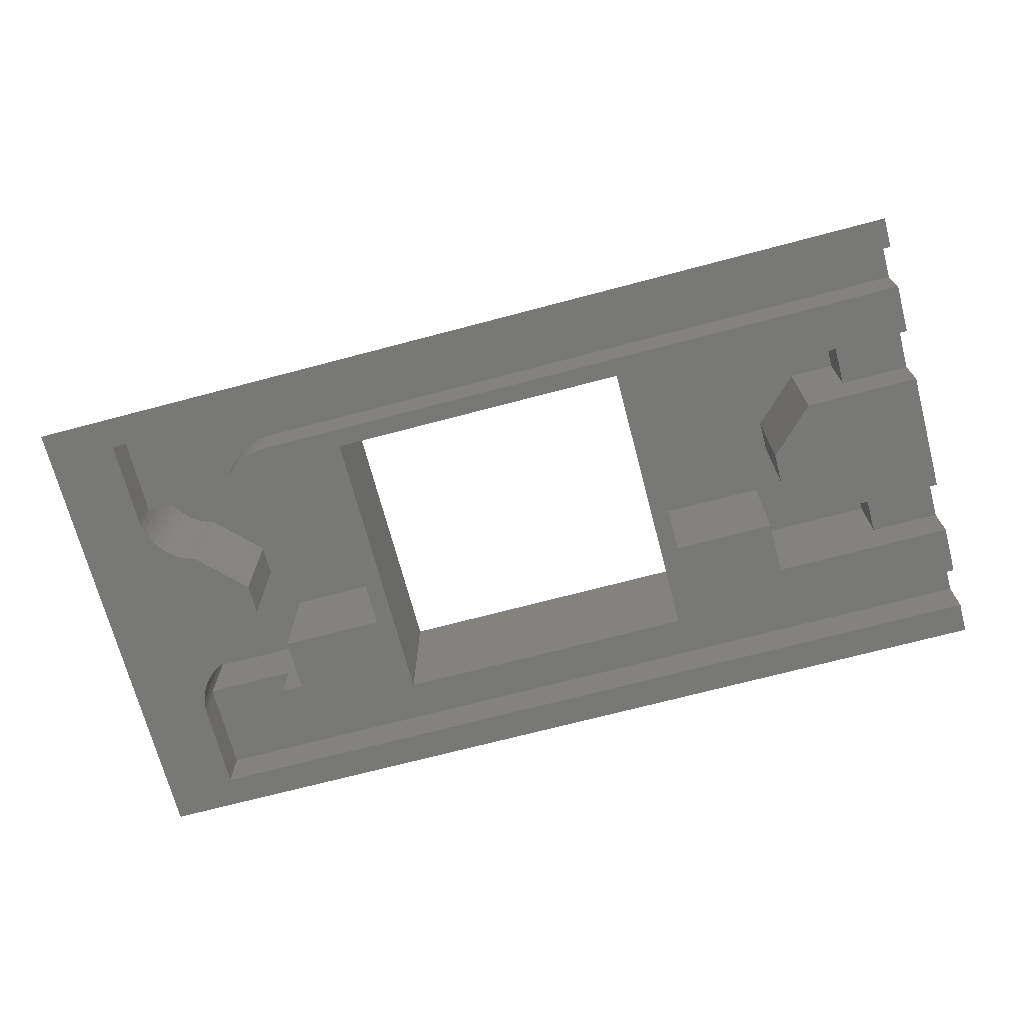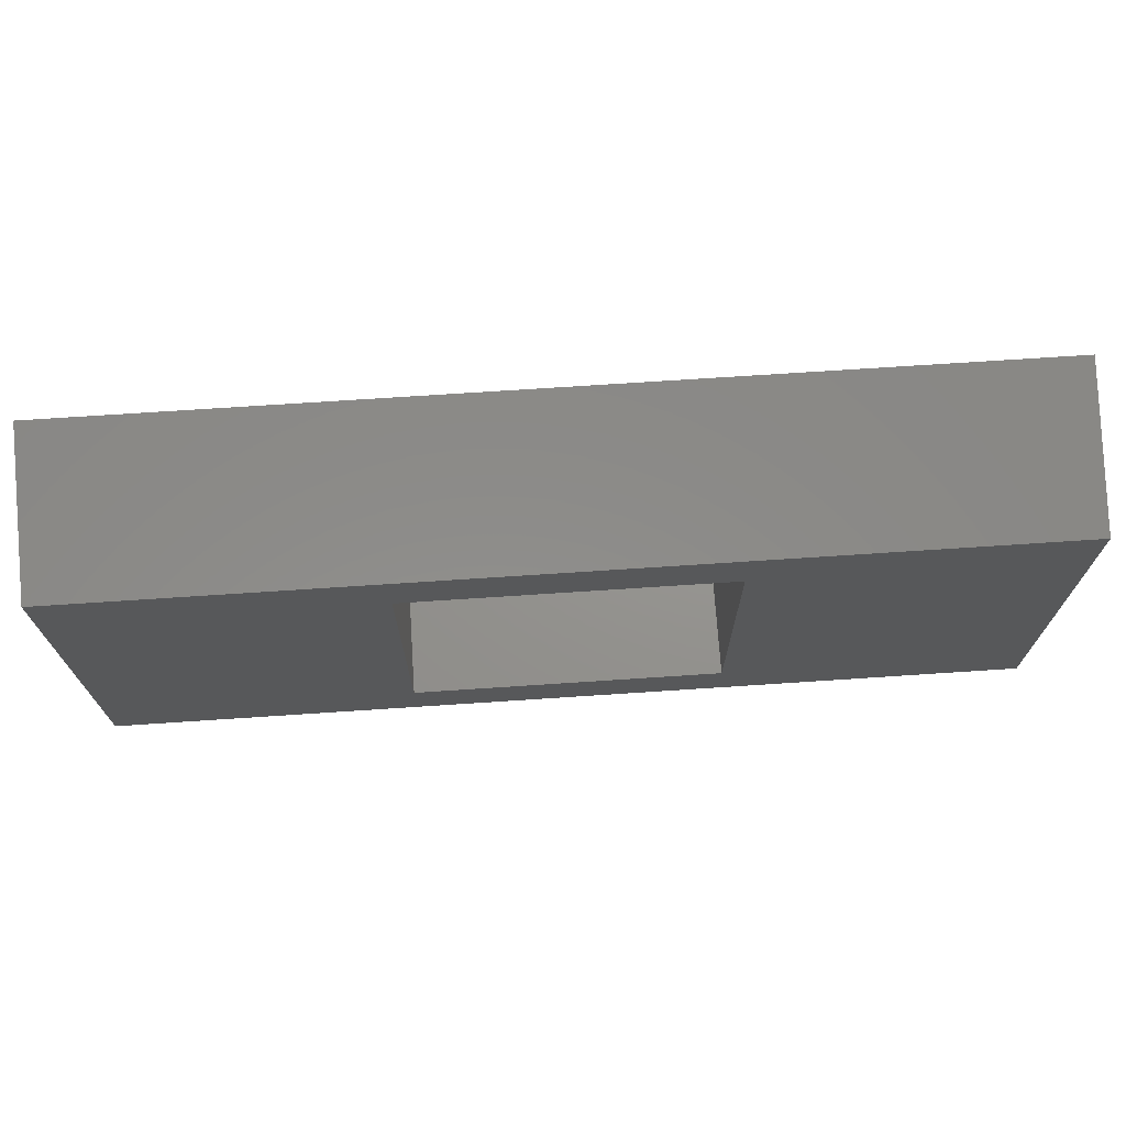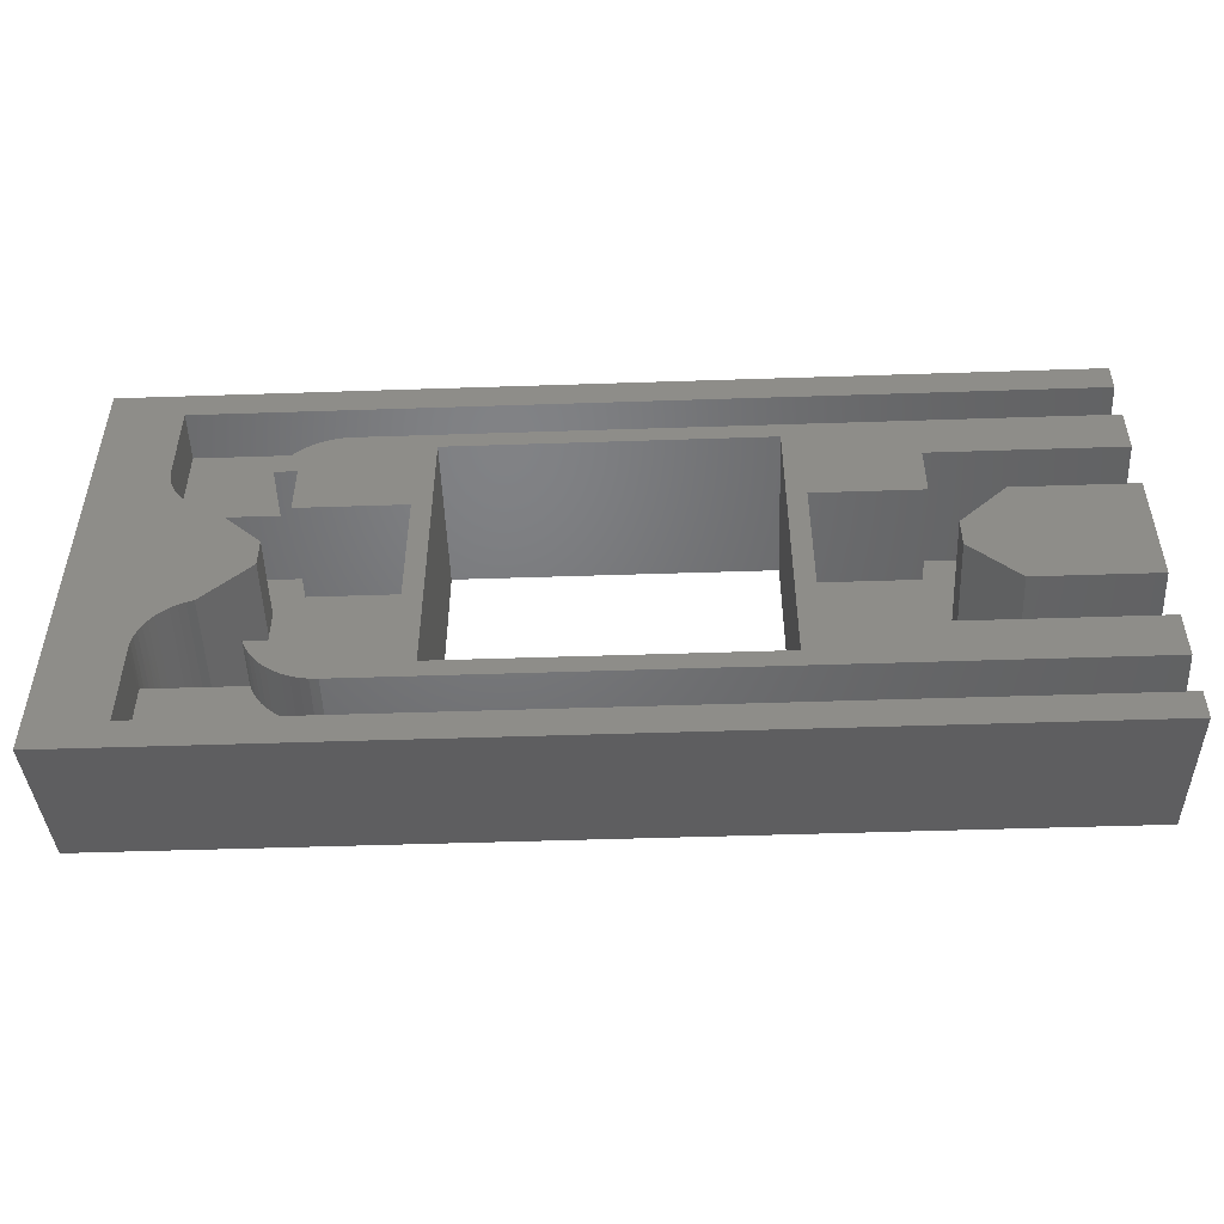
<metadata>
{"format":"stl","ext":"stl","renderer":"f3d","projection":"perspective","resolution":1024,"background":"white","views":[{"elev":-70.7,"azim":14.8,"up":"+Y"},{"elev":71.2,"azim":176.2,"up":"+Z"},{"elev":-50.1,"azim":2.1,"up":"+Z"}]}
</metadata>
<code>
# stl→obj: 302 verts, 668 faces
v -5.191 14.6 3.75
v -5.191 12.2 3.75
v -5.186 10.6 3.697
v -5.196 12.2 3.812
v -5.2 10.6 3.936
v -5.199 12.2 3.874
v -5.2 12.2 3.936
v -5.154 14.6 3.508
v -5.143 10.6 3.462
v -5.087 14.6 3.273
v -5.072 10.6 3.233
v -4.991 14.6 3.047
v -4.975 10.6 3.014
v -4.869 14.6 2.835
v -4.852 10.6 2.809
v -4.722 14.6 2.639
v -4.705 10.6 2.619
v -4.552 14.6 2.463
v -4.537 10.6 2.449
v -4.362 14.6 2.309
v -4.349 10.6 2.3
v -4.155 14.6 2.179
v -4.145 10.6 2.174
v -3.933 14.6 2.076
v -3.928 10.6 2.074
v -3.7 14.6 2
v -3.7 10.6 2
v -5.2 12.2 6.75
v -5.2 10.6 6.75
v -3.7 10.6 -2
v -3.928 10.6 -2.074
v -3.7 14.6 -2
v -3.933 14.6 -2.076
v -4.145 10.6 -2.174
v -4.155 14.6 -2.179
v -4.349 10.6 -2.3
v -4.362 14.6 -2.309
v -4.537 10.6 -2.449
v -4.552 14.6 -2.463
v -4.705 10.6 -2.619
v -4.722 14.6 -2.639
v -4.852 10.6 -2.809
v -4.869 14.6 -2.835
v -4.975 10.6 -3.014
v -4.991 14.6 -3.047
v -5.072 10.6 -3.233
v -5.087 14.6 -3.273
v -5.143 10.6 -3.462
v -5.154 14.6 -3.508
v -5.186 10.6 -3.697
v -5.191 14.6 -3.75
v -5.191 12.2 -3.75
v -5.196 12.2 -3.812
v -5.2 10.6 -3.936
v -5.199 12.2 -3.874
v -5.2 12.2 -3.936
v -2.2 14.6 3.75
v 2.5 14.6 4.75
v -2.106 14.6 3.996
v -1.983 14.6 4.23
v -1.835 14.6 4.448
v -1.664 14.6 4.648
v -1.47 14.6 4.827
v -1.257 14.6 4.982
v -1.028 14.6 5.112
v -0.00911 14.6 5.35
v -0.7849 14.6 5.215
v -0.5321 14.6 5.29
v -0.2723 14.6 5.335
v -2.2 14.6 0.5
v -2.2 14.6 -0.5
v 2.5 14.6 -4.75
v -2.2 14.6 -3.75
v -2.106 14.6 -3.996
v -1.983 14.6 -4.23
v -1.835 14.6 -4.448
v -1.664 14.6 -4.648
v -1.47 14.6 -4.827
v -1.257 14.6 -4.982
v -1.028 14.6 -5.112
v -0.00911 14.6 -5.35
v 12.5 14.6 -4.75
v 22.5 14.6 -5.35
v 20.2 14.6 -3.75
v 22.5 14.6 -3.75
v -0.7849 14.6 -5.215
v -0.5321 14.6 -5.29
v -0.2723 14.6 -5.335
v 20.2 14.6 -2
v 18.7 14.6 -2
v 17.2 14.6 -0.5
v 17.2 14.6 0.5
v 12.5 14.6 4.75
v 18.7 14.6 2
v 20.2 14.6 3.75
v 20.2 14.6 2
v 22.5 14.6 3.75
v 22.5 14.6 5.35
v -0.00911 12.2 -5.35
v 22.5 12.2 -5.35
v -2.2 12.2 -3.75
v -2.106 12.2 -3.996
v -1.983 12.2 -4.23
v -1.835 12.2 -4.448
v -1.664 12.2 -4.648
v -1.47 12.2 -4.827
v -1.257 12.2 -4.982
v -1.028 12.2 -5.112
v -0.7849 12.2 -5.215
v -0.5321 12.2 -5.29
v -0.2723 12.2 -5.335
v 20.2 12.2 3.75
v 22.5 12.2 3.75
v 22.5 12.2 -3.75
v 20.2 12.2 -3.75
v 22.5 12.2 5.35
v -0.00911 12.2 5.35
v -0.2723 12.2 5.335
v -0.5321 12.2 5.29
v -0.7849 12.2 5.215
v -1.028 12.2 5.112
v -1.257 12.2 4.982
v -1.47 12.2 4.827
v -1.664 12.2 4.648
v -1.835 12.2 4.448
v -1.983 12.2 4.23
v -2.106 12.2 3.996
v -2.2 12.2 3.75
v 22.5 12.2 -2
v 22.5 12.2 2
v 22.5 15.6 -6.5
v 22.5 15.6 6.5
v 22.5 12.2 6.75
v 22.5 12.2 -6.75
v 22.5 10.6 -6.75
v 22.5 10.6 -7.75
v 22.5 10.6 7.75
v 22.5 10.6 6.75
v 22.5 10.6 2
v 22.5 10.6 -2
v 12.5 15.6 4.75
v 2.5 15.6 4.75
v 18.7 10.6 -2
v 17.2 10.6 -0.5
v 17.2 10.6 0.5
v 18.7 10.6 2
v 20.2 12.2 2
v -2.2 10.6 0.5
v -2.2 10.6 -0.5
v -7.5 10.6 -7.75
v -7.5 10.6 7.75
v -5.2 10.6 -6.75
v -5.5 13.51 -1.485
v -7.5 13.51 -1.485
v -5.5 13.3 -1.5
v -7.5 13.3 -1.5
v -5.5 13.09 -1.485
v -7.5 13.09 -1.485
v -7.5 12.88 -1.439
v -5.5 13.72 -1.439
v -7.5 13.72 -1.439
v -5.5 13.92 -1.364
v -7.5 13.92 -1.364
v -5.5 14.11 -1.262
v -7.5 14.11 -1.262
v -5.5 14.28 -1.134
v -7.5 14.28 -1.134
v -5.5 14.43 -0.9823
v -7.5 14.43 -0.9823
v -5.5 14.56 -0.811
v -7.5 14.56 -0.811
v -5.5 14.66 -0.6231
v -7.5 14.66 -0.6231
v -5.5 14.74 -0.4226
v -7.5 14.74 -0.4226
v -5.5 14.78 -0.2135
v -7.5 14.78 -0.2135
v -5.5 14.8 -4.349e-15
v -7.5 14.8 -4.349e-15
v -5.5 14.78 0.2135
v -7.5 14.78 0.2135
v -5.5 14.74 0.4226
v -7.5 14.74 0.4226
v -5.5 14.66 0.6231
v -7.5 14.66 0.6231
v -5.5 14.56 0.811
v -7.5 14.56 0.811
v -5.5 14.43 0.9823
v -7.5 14.43 0.9823
v -5.5 14.28 1.134
v -7.5 14.28 1.134
v -5.5 14.11 1.262
v -7.5 14.11 1.262
v -5.5 13.92 1.364
v -7.5 13.92 1.364
v -5.5 13.72 1.439
v -7.5 13.72 1.439
v -5.5 13.51 1.485
v -7.5 13.51 1.485
v -5.5 13.3 1.5
v -7.5 13.3 1.5
v -5.5 13.09 1.485
v -7.5 13.09 1.485
v -5.5 12.88 1.439
v -7.5 12.88 1.439
v -5.5 12.68 1.364
v -7.5 12.68 1.364
v -5.5 12.49 1.262
v -7.5 12.49 1.262
v -5.5 12.32 1.134
v -7.5 12.32 1.134
v -5.5 12.17 0.9823
v -7.5 12.17 0.9823
v -5.5 12.04 0.811
v -7.5 12.04 0.811
v -5.5 11.94 0.6231
v -7.5 11.94 0.6231
v -5.5 11.86 0.4226
v -7.5 11.86 0.4226
v -5.5 11.82 0.2135
v -7.5 11.82 0.2135
v -5.5 11.8 -4.349e-15
v -7.5 11.8 -4.349e-15
v -5.5 11.82 -0.2135
v -7.5 11.82 -0.2135
v -5.5 11.86 -0.4226
v -7.5 11.86 -0.4226
v -5.5 11.94 -0.6231
v -7.5 11.94 -0.6231
v -5.5 12.04 -0.811
v -7.5 12.04 -0.811
v -5.5 12.17 -0.9823
v -7.5 12.17 -0.9823
v -5.5 12.32 -1.134
v -7.5 12.32 -1.134
v -5.5 12.49 -1.262
v -7.5 12.49 -1.262
v -5.5 12.68 -1.364
v -7.5 12.68 -1.364
v -5.5 12.88 -1.439
v -5.2 12.2 -6.75
v 20.2 12.2 -2
v 2.5 15.6 -4.75
v 12.5 15.6 -4.75
v -7.5 15.6 6.5
v -7.5 15.6 -6.5
v 13.1 14.6 -2
v 13.1 14.6 2
v 13.1 10.6 -2
v 13.1 10.6 2
v 16.5 10.6 -2
v 16.5 14.6 -2
v 1.9 14.6 2
v 1.9 14.6 -2
v 1.9 10.6 2
v 1.9 10.6 -2
v -1.5 14.6 -2
v -1.5 10.6 -2
v -1.5 14.6 -3.75
v -1.5 10.6 -3.75
v -2.2 10.6 -3.75
v -2.106 10.6 -3.996
v -1.983 10.6 -4.23
v -1.835 10.6 -4.448
v -1.664 10.6 -4.648
v -1.47 10.6 -4.827
v -1.257 10.6 -4.982
v -1.028 10.6 -5.112
v -0.7849 10.6 -5.215
v -0.5321 10.6 -5.29
v -0.2723 10.6 -5.335
v -0.00911 10.6 -5.35
v 22.5 10.6 -5.35
v 22.5 10.6 -3.75
v 16.5 14.6 -3.75
v 16.5 10.6 -3.75
v 12.5 10.6 4.75
v 12.5 10.6 -4.75
v 2.5 10.6 -4.75
v -1.5 10.6 2
v -1.5 14.6 2
v 16.5 14.6 2
v 16.5 14.6 3.75
v 16.5 10.6 2
v 16.5 10.6 3.75
v 22.5 10.6 3.75
v 22.5 10.6 5.35
v -0.00911 10.6 5.35
v -0.2723 10.6 5.335
v -0.5321 10.6 5.29
v -0.7849 10.6 5.215
v -1.028 10.6 5.112
v -1.257 10.6 4.982
v -1.47 10.6 4.827
v -1.664 10.6 4.648
v -1.835 10.6 4.448
v -1.983 10.6 4.23
v -2.106 10.6 3.996
v -2.2 10.6 3.75
v -1.5 14.6 3.75
v -1.5 10.6 3.75
v 2.5 10.6 4.75
f 1 2 3
f 3 2 4
f 3 4 5
f 5 4 6
f 5 6 7
f 1 3 8
f 8 3 9
f 8 9 10
f 10 9 11
f 10 11 12
f 12 11 13
f 12 13 14
f 14 13 15
f 14 15 16
f 16 15 17
f 16 17 18
f 18 17 19
f 18 19 20
f 20 19 21
f 20 21 22
f 22 21 23
f 22 23 24
f 24 23 25
f 24 25 26
f 26 25 27
f 7 28 5
f 5 28 29
f 30 31 32
f 32 31 33
f 33 31 34
f 33 34 35
f 35 34 36
f 35 36 37
f 37 36 38
f 37 38 39
f 39 38 40
f 39 40 41
f 41 40 42
f 41 42 43
f 43 42 44
f 43 44 45
f 45 44 46
f 45 46 47
f 47 46 48
f 47 48 49
f 49 48 50
f 49 50 51
f 51 50 52
f 52 50 53
f 53 50 54
f 53 54 55
f 55 54 56
f 1 8 57
f 57 8 10
f 57 10 12
f 12 14 57
f 57 14 16
f 57 16 18
f 18 20 57
f 57 20 22
f 57 22 24
f 24 26 57
f 57 26 58
f 57 58 59
f 59 58 60
f 60 58 61
f 61 58 62
f 62 58 63
f 63 58 64
f 64 58 65
f 65 58 66
f 65 66 67
f 67 66 68
f 68 66 69
f 26 70 58
f 58 70 71
f 58 71 72
f 72 71 32
f 72 32 73
f 73 32 33
f 73 33 35
f 35 37 73
f 73 37 39
f 73 39 41
f 41 43 73
f 73 43 45
f 73 45 47
f 47 49 73
f 73 49 51
f 73 74 72
f 72 74 75
f 72 75 76
f 76 77 72
f 72 77 78
f 72 78 79
f 79 80 72
f 72 80 81
f 72 81 82
f 82 81 83
f 82 83 84
f 84 83 85
f 80 86 81
f 81 86 87
f 81 87 88
f 89 90 84
f 84 90 82
f 90 91 82
f 82 91 92
f 82 92 93
f 93 92 94
f 93 94 95
f 95 94 96
f 97 98 95
f 95 98 93
f 98 66 93
f 93 66 58
f 99 100 81
f 81 100 83
f 73 101 74
f 74 101 102
f 74 102 75
f 75 102 103
f 75 103 76
f 76 103 104
f 76 104 77
f 77 104 105
f 77 105 78
f 78 105 106
f 78 106 79
f 79 106 107
f 79 107 80
f 80 107 108
f 80 108 86
f 86 108 109
f 86 109 87
f 87 109 110
f 87 110 88
f 88 110 111
f 88 111 81
f 81 111 99
f 112 113 95
f 95 113 97
f 114 115 85
f 85 115 84
f 116 117 98
f 98 117 66
f 66 117 69
f 69 117 118
f 69 118 68
f 68 118 119
f 68 119 67
f 67 119 120
f 67 120 65
f 65 120 121
f 65 121 64
f 64 121 122
f 64 122 63
f 63 122 123
f 63 123 62
f 62 123 124
f 62 124 61
f 61 124 125
f 61 125 60
f 60 125 126
f 60 126 59
f 59 126 127
f 59 127 57
f 57 127 128
f 114 85 129
f 129 85 97
f 129 97 130
f 130 97 113
f 83 131 85
f 85 131 132
f 85 132 97
f 97 132 98
f 98 132 133
f 98 133 116
f 100 134 83
f 83 134 131
f 135 136 134
f 134 136 131
f 132 137 133
f 133 137 138
f 139 140 130
f 130 140 129
f 52 101 51
f 51 101 73
f 93 58 141
f 141 58 142
f 143 144 90
f 90 144 91
f 144 145 91
f 91 145 92
f 145 144 139
f 139 144 143
f 139 143 140
f 139 146 145
f 145 146 92
f 92 146 94
f 96 94 147
f 147 94 146
f 147 146 139
f 139 130 147
f 27 148 26
f 26 148 70
f 148 149 70
f 70 149 71
f 27 25 148
f 148 25 31
f 148 31 149
f 149 31 30
f 31 25 34
f 34 25 23
f 34 23 36
f 36 23 21
f 36 21 38
f 38 21 19
f 38 19 40
f 40 19 17
f 40 17 42
f 42 17 15
f 42 15 44
f 44 15 13
f 44 13 46
f 46 13 11
f 46 11 150
f 150 11 151
f 151 11 9
f 151 9 3
f 3 5 151
f 151 5 29
f 151 29 137
f 137 29 138
f 136 152 150
f 150 152 54
f 150 54 50
f 136 135 152
f 50 48 150
f 150 48 46
f 149 30 71
f 71 30 32
f 153 154 155
f 155 154 156
f 155 156 157
f 157 156 158
f 157 158 159
f 153 160 154
f 154 160 161
f 161 160 162
f 161 162 163
f 163 162 164
f 163 164 165
f 165 164 166
f 165 166 167
f 167 166 168
f 167 168 169
f 169 168 170
f 169 170 171
f 171 170 172
f 171 172 173
f 173 172 174
f 173 174 175
f 175 174 176
f 175 176 177
f 177 176 178
f 177 178 179
f 179 178 180
f 179 180 181
f 181 180 182
f 181 182 183
f 183 182 184
f 183 184 185
f 185 184 186
f 185 186 187
f 187 186 188
f 187 188 189
f 189 188 190
f 189 190 191
f 191 190 192
f 191 192 193
f 193 192 194
f 193 194 195
f 195 194 196
f 195 196 197
f 197 196 198
f 197 198 199
f 199 198 200
f 199 200 201
f 201 200 202
f 201 202 203
f 203 202 204
f 203 204 205
f 205 204 206
f 205 206 207
f 207 206 208
f 207 208 209
f 209 208 210
f 209 210 211
f 211 210 212
f 211 212 213
f 213 212 214
f 213 214 215
f 215 214 216
f 215 216 217
f 217 216 218
f 217 218 219
f 219 218 220
f 219 220 221
f 221 220 222
f 221 222 223
f 223 222 224
f 223 224 225
f 225 224 226
f 225 226 227
f 227 226 228
f 227 228 229
f 229 228 230
f 229 230 231
f 231 230 232
f 231 232 233
f 233 232 234
f 233 234 235
f 235 234 236
f 235 236 237
f 237 236 238
f 237 238 239
f 239 238 240
f 239 240 159
f 159 240 157
f 157 202 155
f 155 202 200
f 155 200 153
f 153 200 198
f 153 198 160
f 160 198 196
f 160 196 162
f 162 196 194
f 162 194 164
f 164 194 192
f 164 192 166
f 166 192 190
f 166 190 168
f 168 190 188
f 168 188 170
f 170 188 186
f 170 186 172
f 172 186 184
f 172 184 174
f 174 184 182
f 174 182 176
f 176 182 180
f 176 180 178
f 202 157 204
f 204 157 240
f 204 240 206
f 206 240 238
f 206 238 208
f 208 238 236
f 208 236 210
f 210 236 234
f 210 234 212
f 212 234 232
f 212 232 214
f 214 232 230
f 214 230 216
f 216 230 228
f 216 228 218
f 218 228 226
f 218 226 220
f 220 226 224
f 220 224 222
f 152 135 241
f 241 135 134
f 52 53 101
f 101 53 55
f 101 55 102
f 102 55 56
f 102 56 103
f 103 56 104
f 104 56 105
f 105 56 106
f 106 56 107
f 107 56 241
f 107 241 108
f 108 241 109
f 109 241 110
f 110 241 111
f 111 241 99
f 99 241 134
f 99 134 100
f 112 147 113
f 113 147 130
f 138 29 133
f 133 29 28
f 6 127 7
f 7 127 126
f 7 126 125
f 127 6 128
f 128 6 4
f 128 4 2
f 125 124 7
f 7 124 123
f 7 123 122
f 7 122 28
f 28 122 121
f 28 121 120
f 120 119 28
f 28 119 118
f 28 118 117
f 116 133 117
f 117 133 28
f 114 129 115
f 115 129 242
f 147 112 96
f 96 112 95
f 1 57 2
f 2 57 128
f 58 72 142
f 142 72 243
f 72 82 243
f 243 82 244
f 82 93 244
f 244 93 141
f 54 152 56
f 56 152 241
f 115 242 84
f 84 242 89
f 140 143 242
f 242 143 90
f 242 90 89
f 242 129 140
f 245 151 132
f 132 151 137
f 244 246 243
f 243 246 245
f 243 245 142
f 142 245 141
f 141 245 132
f 141 132 131
f 246 244 131
f 131 244 141
f 150 246 136
f 136 246 131
f 154 246 156
f 156 246 150
f 156 150 158
f 158 150 159
f 159 150 239
f 239 150 237
f 237 150 235
f 235 150 233
f 233 150 231
f 231 150 229
f 229 150 227
f 227 150 225
f 225 150 223
f 223 150 151
f 223 151 221
f 221 151 219
f 219 151 217
f 217 151 215
f 215 151 213
f 213 151 211
f 211 151 209
f 209 151 207
f 207 151 205
f 205 151 203
f 203 151 201
f 201 151 245
f 201 245 199
f 199 245 197
f 197 245 195
f 195 245 193
f 193 245 191
f 191 245 189
f 189 245 187
f 187 245 185
f 185 245 183
f 183 245 181
f 181 245 179
f 179 245 246
f 179 246 177
f 177 246 175
f 175 246 173
f 173 246 171
f 171 246 169
f 169 246 167
f 167 246 165
f 165 246 163
f 163 246 161
f 161 246 154
f 247 248 249
f 249 248 250
f 249 251 247
f 247 251 252
f 253 254 255
f 255 254 256
f 254 257 256
f 256 257 258
f 257 259 258
f 258 259 260
f 259 73 260
f 260 73 261
f 261 73 262
f 262 73 74
f 262 74 263
f 263 74 75
f 263 75 264
f 264 75 76
f 264 76 265
f 265 76 77
f 265 77 266
f 266 77 78
f 266 78 267
f 267 78 79
f 267 79 268
f 268 79 80
f 268 80 269
f 269 80 86
f 269 86 270
f 270 86 87
f 270 87 271
f 271 87 88
f 271 88 272
f 272 88 81
f 81 83 272
f 272 83 273
f 83 85 273
f 273 85 274
f 85 275 274
f 274 275 276
f 275 252 276
f 276 252 251
f 93 82 277
f 277 82 278
f 82 72 278
f 278 72 279
f 255 280 253
f 253 280 281
f 282 283 284
f 284 283 285
f 283 97 285
f 285 97 286
f 97 98 286
f 286 98 287
f 98 66 287
f 287 66 288
f 288 66 289
f 289 66 69
f 289 69 290
f 290 69 68
f 290 68 291
f 291 68 67
f 291 67 292
f 292 67 65
f 292 65 293
f 293 65 64
f 293 64 294
f 294 64 63
f 294 63 295
f 295 63 62
f 295 62 296
f 296 62 61
f 296 61 297
f 297 61 60
f 297 60 298
f 298 60 59
f 298 59 299
f 299 59 57
f 57 300 299
f 299 300 301
f 300 281 301
f 301 281 280
f 72 58 279
f 279 58 302
f 58 93 302
f 302 93 277
f 248 282 250
f 250 282 284
f 278 250 277
f 277 250 285
f 277 285 287
f 287 285 286
f 279 272 278
f 278 272 273
f 278 273 276
f 276 273 274
f 302 256 279
f 279 256 260
f 279 260 265
f 265 260 264
f 264 260 263
f 263 260 262
f 262 260 261
f 277 288 302
f 302 288 293
f 302 293 294
f 250 278 249
f 249 278 276
f 249 276 251
f 250 284 285
f 287 288 277
f 289 290 288
f 288 290 291
f 288 291 292
f 292 293 288
f 294 295 302
f 302 295 301
f 302 301 255
f 255 301 280
f 295 296 301
f 301 296 297
f 301 297 298
f 298 299 301
f 255 256 302
f 256 258 260
f 265 266 279
f 279 266 267
f 279 267 272
f 272 267 268
f 272 268 269
f 269 270 272
f 272 270 271
f 252 275 247
f 247 275 82
f 247 82 93
f 85 83 275
f 275 83 82
f 83 81 82
f 82 81 72
f 72 81 79
f 72 79 78
f 88 87 81
f 81 87 86
f 81 86 80
f 80 79 81
f 78 77 72
f 72 77 259
f 72 259 254
f 254 259 257
f 77 76 259
f 259 76 75
f 259 75 74
f 74 73 259
f 254 253 72
f 72 253 58
f 58 253 300
f 58 300 62
f 62 300 61
f 61 300 60
f 60 300 59
f 59 300 57
f 253 281 300
f 62 63 58
f 58 63 64
f 58 64 66
f 66 64 65
f 66 65 67
f 67 68 66
f 66 68 69
f 58 66 93
f 93 66 98
f 93 98 283
f 283 98 97
f 282 248 283
f 283 248 93
f 248 247 93

</code>
